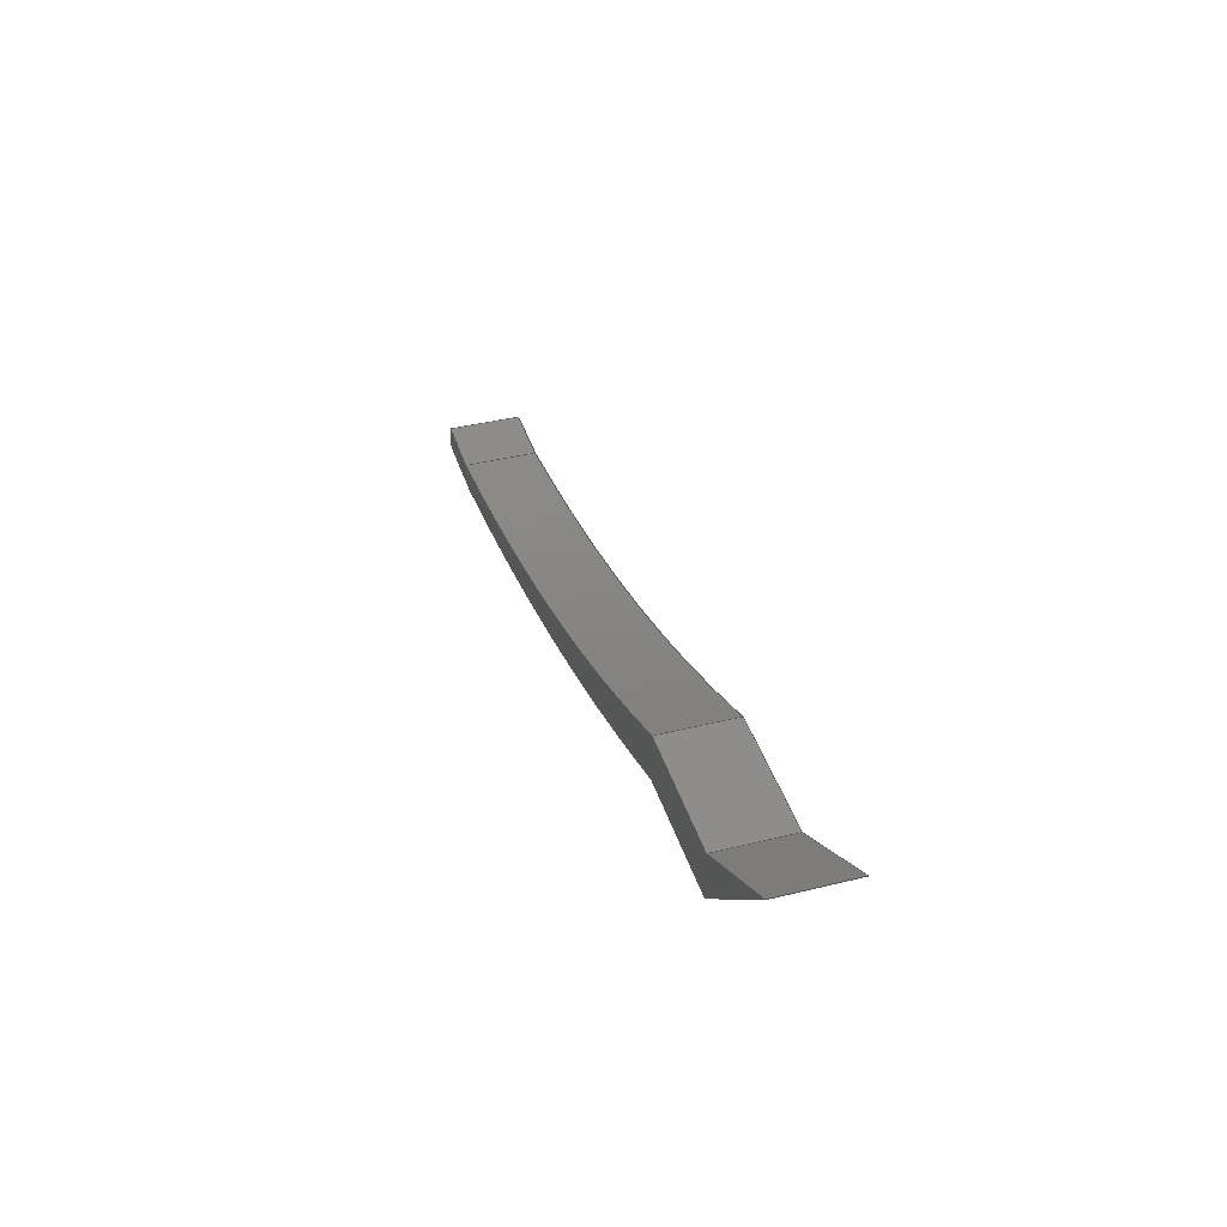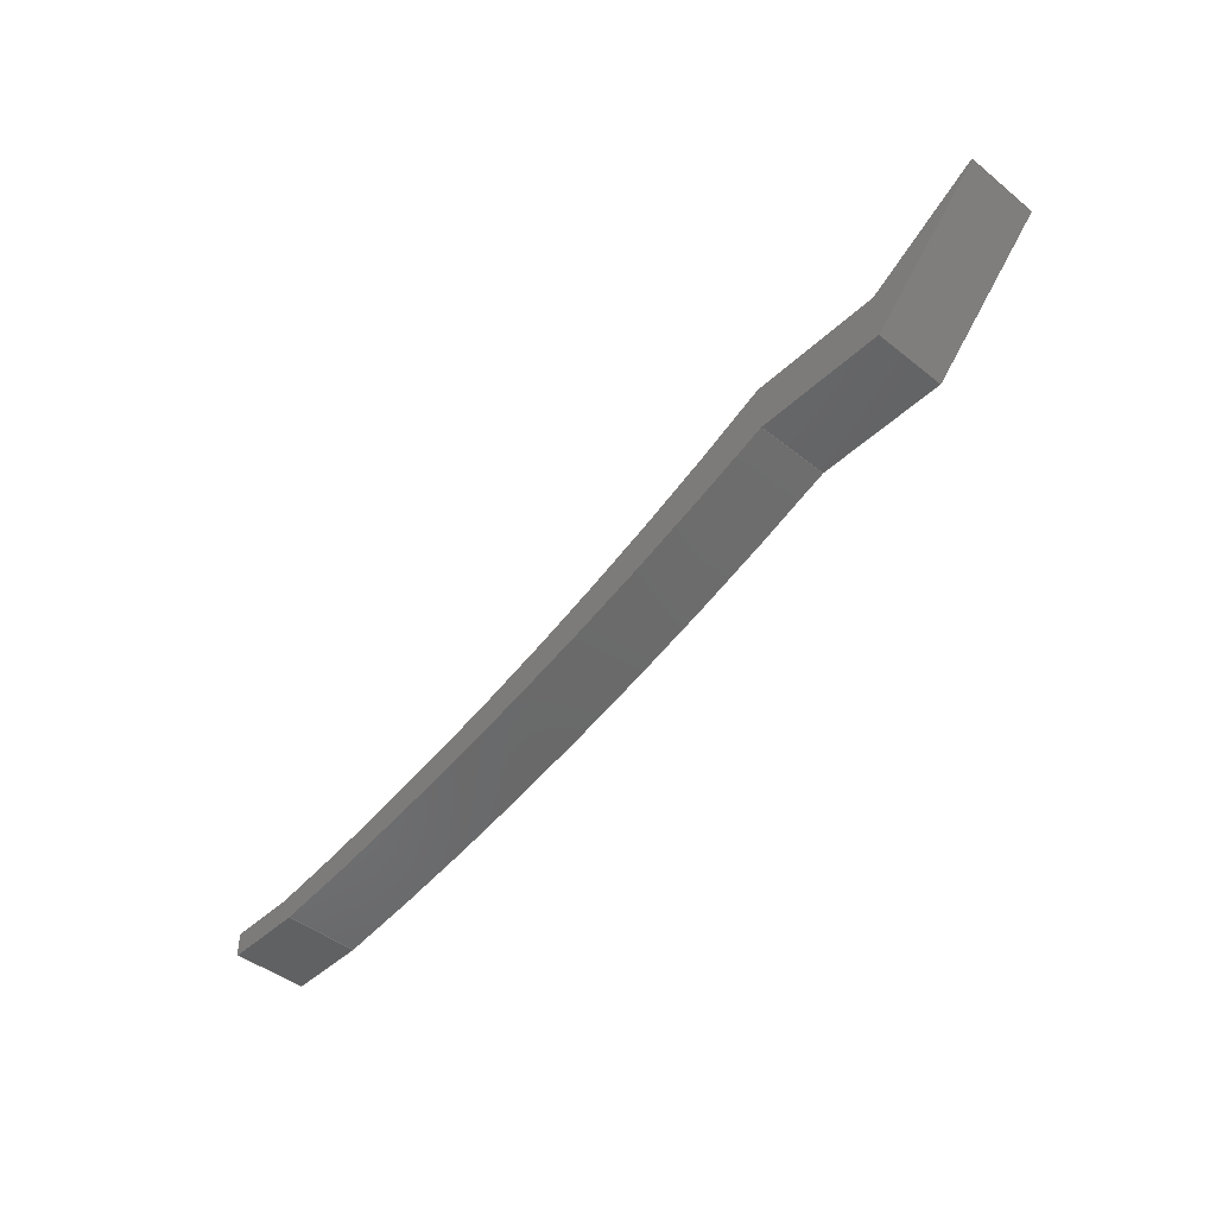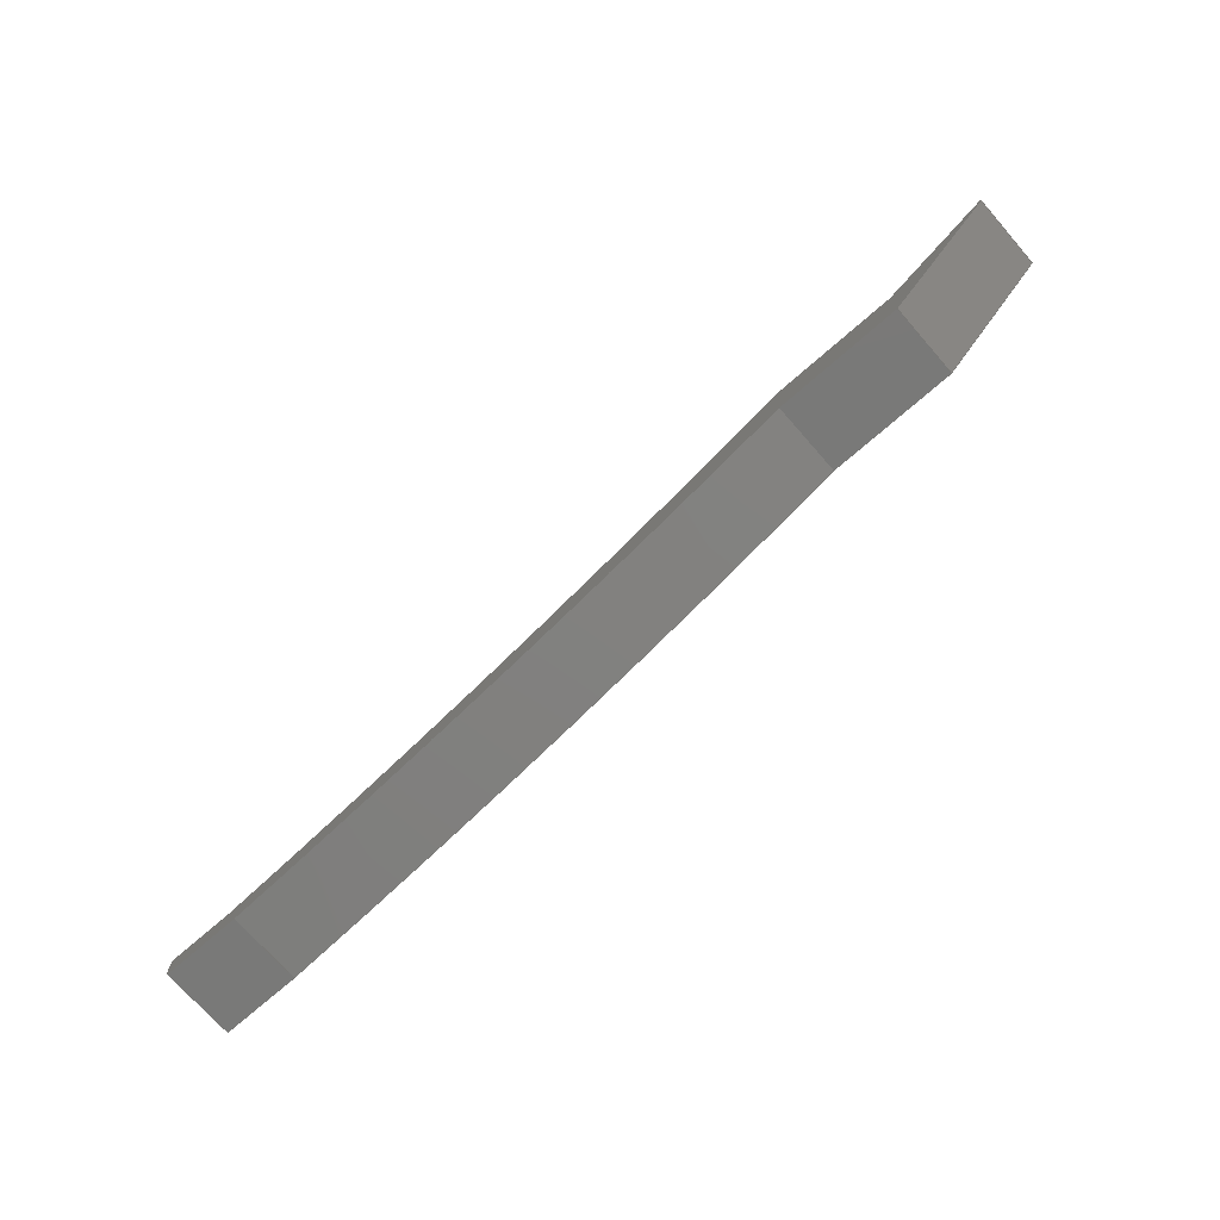
<metadata>
{"format":"step","ext":"step","renderer":"f3d","projection":"perspective","resolution":1024,"background":"white","views":[{"elev":40.2,"azim":73.1,"up":"+Y"},{"elev":-45.1,"azim":47.2,"up":"+Y"},{"elev":-72.1,"azim":41.2,"up":"+Y"}]}
</metadata>
<code>
ISO-10303-21;
DATA;
#1=MECHANICAL_DESIGN_GEOMETRIC_PRESENTATION_REPRESENTATION('',(#4),#343);
#2=SHAPE_REPRESENTATION_RELATIONSHIP('SRR','None',#350,#3);
#3=ADVANCED_BREP_SHAPE_REPRESENTATION('',(#5),#342);
#4=STYLED_ITEM('',(#359),#5);
#5=MANIFOLD_SOLID_BREP('Body1',#199);
#6=PLANE('',#216);
#7=PLANE('',#217);
#8=PLANE('',#218);
#9=PLANE('',#219);
#10=PLANE('',#223);
#11=PLANE('',#224);
#12=PLANE('',#225);
#13=PLANE('',#226);
#14=PLANE('',#227);
#15=FACE_OUTER_BOUND('',#26,.T.);
#16=FACE_OUTER_BOUND('',#27,.T.);
#17=FACE_OUTER_BOUND('',#28,.T.);
#18=FACE_OUTER_BOUND('',#29,.T.);
#19=FACE_OUTER_BOUND('',#30,.T.);
#20=FACE_OUTER_BOUND('',#31,.T.);
#21=FACE_OUTER_BOUND('',#32,.T.);
#22=FACE_OUTER_BOUND('',#33,.T.);
#23=FACE_OUTER_BOUND('',#34,.T.);
#24=FACE_OUTER_BOUND('',#35,.T.);
#25=FACE_OUTER_BOUND('',#36,.T.);
#26=EDGE_LOOP('',(#132,#133,#134,#135));
#27=EDGE_LOOP('',(#136,#137,#138,#139));
#28=EDGE_LOOP('',(#140,#141,#142,#143));
#29=EDGE_LOOP('',(#144,#145,#146,#147));
#30=EDGE_LOOP('',(#148,#149,#150,#151));
#31=EDGE_LOOP('',(#152,#153,#154,#155));
#32=EDGE_LOOP('',(#156,#157,#158,#159));
#33=EDGE_LOOP('',(#160,#161,#162,#163));
#34=EDGE_LOOP('',(#164,#165,#166,#167));
#35=EDGE_LOOP('',(#168,#169,#170,#171,#172,#173,#174,#175,#176));
#36=EDGE_LOOP('',(#177,#178,#179,#180,#181,#182,#183,#184,#185));
#37=LINE('',#289,#60);
#38=LINE('',#292,#61);
#39=LINE('',#295,#62);
#40=LINE('',#297,#63);
#41=LINE('',#298,#64);
#42=LINE('',#301,#65);
#43=LINE('',#303,#66);
#44=LINE('',#304,#67);
#45=LINE('',#307,#68);
#46=LINE('',#309,#69);
#47=LINE('',#310,#70);
#48=LINE('',#313,#71);
#49=LINE('',#315,#72);
#50=LINE('',#316,#73);
#51=LINE('',#322,#74);
#52=LINE('',#325,#75);
#53=LINE('',#327,#76);
#54=LINE('',#328,#77);
#55=LINE('',#331,#78);
#56=LINE('',#333,#79);
#57=LINE('',#334,#80);
#58=LINE('',#336,#81);
#59=LINE('',#337,#82);
#60=VECTOR('',#234,10);
#61=VECTOR('',#237,10);
#62=VECTOR('',#240,10);
#63=VECTOR('',#241,10);
#64=VECTOR('',#242,10);
#65=VECTOR('',#245,10);
#66=VECTOR('',#246,10);
#67=VECTOR('',#247,10);
#68=VECTOR('',#250,10);
#69=VECTOR('',#251,10);
#70=VECTOR('',#252,10);
#71=VECTOR('',#255,10);
#72=VECTOR('',#256,10);
#73=VECTOR('',#257,10);
#74=VECTOR('',#264,10);
#75=VECTOR('',#267,10);
#76=VECTOR('',#268,10);
#77=VECTOR('',#269,10);
#78=VECTOR('',#272,10);
#79=VECTOR('',#273,10);
#80=VECTOR('',#274,10);
#81=VECTOR('',#277,10);
#82=VECTOR('',#278,10);
#83=CIRCLE('',#214,296.9);
#84=CIRCLE('',#215,296.9);
#85=CIRCLE('',#221,343.3);
#86=CIRCLE('',#222,343.3);
#87=VERTEX_POINT('',#285);
#88=VERTEX_POINT('',#286);
#89=VERTEX_POINT('',#288);
#90=VERTEX_POINT('',#290);
#91=VERTEX_POINT('',#294);
#92=VERTEX_POINT('',#296);
#93=VERTEX_POINT('',#300);
#94=VERTEX_POINT('',#302);
#95=VERTEX_POINT('',#306);
#96=VERTEX_POINT('',#308);
#97=VERTEX_POINT('',#312);
#98=VERTEX_POINT('',#314);
#99=VERTEX_POINT('',#318);
#100=VERTEX_POINT('',#320);
#101=VERTEX_POINT('',#324);
#102=VERTEX_POINT('',#326);
#103=VERTEX_POINT('',#330);
#104=VERTEX_POINT('',#332);
#105=EDGE_CURVE('',#87,#88,#83,.T.);
#106=EDGE_CURVE('',#87,#89,#37,.T.);
#107=EDGE_CURVE('',#90,#89,#84,.T.);
#108=EDGE_CURVE('',#88,#90,#38,.T.);
#109=EDGE_CURVE('',#88,#91,#39,.T.);
#110=EDGE_CURVE('',#92,#90,#40,.T.);
#111=EDGE_CURVE('',#91,#92,#41,.T.);
#112=EDGE_CURVE('',#91,#93,#42,.T.);
#113=EDGE_CURVE('',#94,#92,#43,.T.);
#114=EDGE_CURVE('',#93,#94,#44,.T.);
#115=EDGE_CURVE('',#93,#95,#45,.T.);
#116=EDGE_CURVE('',#96,#94,#46,.T.);
#117=EDGE_CURVE('',#95,#96,#47,.T.);
#118=EDGE_CURVE('',#95,#97,#48,.T.);
#119=EDGE_CURVE('',#98,#96,#49,.T.);
#120=EDGE_CURVE('',#97,#98,#50,.T.);
#121=EDGE_CURVE('',#99,#97,#85,.T.);
#122=EDGE_CURVE('',#100,#98,#86,.T.);
#123=EDGE_CURVE('',#99,#100,#51,.T.);
#124=EDGE_CURVE('',#101,#99,#52,.T.);
#125=EDGE_CURVE('',#102,#100,#53,.T.);
#126=EDGE_CURVE('',#101,#102,#54,.T.);
#127=EDGE_CURVE('',#103,#101,#55,.T.);
#128=EDGE_CURVE('',#104,#102,#56,.T.);
#129=EDGE_CURVE('',#103,#104,#57,.T.);
#130=EDGE_CURVE('',#87,#103,#58,.T.);
#131=EDGE_CURVE('',#89,#104,#59,.T.);
#132=ORIENTED_EDGE('',*,*,#105,.F.);
#133=ORIENTED_EDGE('',*,*,#106,.T.);
#134=ORIENTED_EDGE('',*,*,#107,.F.);
#135=ORIENTED_EDGE('',*,*,#108,.F.);
#136=ORIENTED_EDGE('',*,*,#109,.F.);
#137=ORIENTED_EDGE('',*,*,#108,.T.);
#138=ORIENTED_EDGE('',*,*,#110,.F.);
#139=ORIENTED_EDGE('',*,*,#111,.F.);
#140=ORIENTED_EDGE('',*,*,#112,.F.);
#141=ORIENTED_EDGE('',*,*,#111,.T.);
#142=ORIENTED_EDGE('',*,*,#113,.F.);
#143=ORIENTED_EDGE('',*,*,#114,.F.);
#144=ORIENTED_EDGE('',*,*,#115,.F.);
#145=ORIENTED_EDGE('',*,*,#114,.T.);
#146=ORIENTED_EDGE('',*,*,#116,.F.);
#147=ORIENTED_EDGE('',*,*,#117,.F.);
#148=ORIENTED_EDGE('',*,*,#118,.F.);
#149=ORIENTED_EDGE('',*,*,#117,.T.);
#150=ORIENTED_EDGE('',*,*,#119,.F.);
#151=ORIENTED_EDGE('',*,*,#120,.F.);
#152=ORIENTED_EDGE('',*,*,#121,.T.);
#153=ORIENTED_EDGE('',*,*,#120,.T.);
#154=ORIENTED_EDGE('',*,*,#122,.F.);
#155=ORIENTED_EDGE('',*,*,#123,.F.);
#156=ORIENTED_EDGE('',*,*,#124,.T.);
#157=ORIENTED_EDGE('',*,*,#123,.T.);
#158=ORIENTED_EDGE('',*,*,#125,.F.);
#159=ORIENTED_EDGE('',*,*,#126,.F.);
#160=ORIENTED_EDGE('',*,*,#127,.T.);
#161=ORIENTED_EDGE('',*,*,#126,.T.);
#162=ORIENTED_EDGE('',*,*,#128,.F.);
#163=ORIENTED_EDGE('',*,*,#129,.F.);
#164=ORIENTED_EDGE('',*,*,#130,.T.);
#165=ORIENTED_EDGE('',*,*,#129,.T.);
#166=ORIENTED_EDGE('',*,*,#131,.F.);
#167=ORIENTED_EDGE('',*,*,#106,.F.);
#168=ORIENTED_EDGE('',*,*,#131,.T.);
#169=ORIENTED_EDGE('',*,*,#128,.T.);
#170=ORIENTED_EDGE('',*,*,#125,.T.);
#171=ORIENTED_EDGE('',*,*,#122,.T.);
#172=ORIENTED_EDGE('',*,*,#119,.T.);
#173=ORIENTED_EDGE('',*,*,#116,.T.);
#174=ORIENTED_EDGE('',*,*,#113,.T.);
#175=ORIENTED_EDGE('',*,*,#110,.T.);
#176=ORIENTED_EDGE('',*,*,#107,.T.);
#177=ORIENTED_EDGE('',*,*,#130,.F.);
#178=ORIENTED_EDGE('',*,*,#105,.T.);
#179=ORIENTED_EDGE('',*,*,#109,.T.);
#180=ORIENTED_EDGE('',*,*,#112,.T.);
#181=ORIENTED_EDGE('',*,*,#115,.T.);
#182=ORIENTED_EDGE('',*,*,#118,.T.);
#183=ORIENTED_EDGE('',*,*,#121,.F.);
#184=ORIENTED_EDGE('',*,*,#124,.F.);
#185=ORIENTED_EDGE('',*,*,#127,.F.);
#186=CYLINDRICAL_SURFACE('',#213,296.9);
#187=CYLINDRICAL_SURFACE('',#220,343.3);
#188=ADVANCED_FACE('',(#15),#186,.F.);
#189=ADVANCED_FACE('',(#16),#6,.T.);
#190=ADVANCED_FACE('',(#17),#7,.T.);
#191=ADVANCED_FACE('',(#18),#8,.T.);
#192=ADVANCED_FACE('',(#19),#9,.T.);
#193=ADVANCED_FACE('',(#20),#187,.T.);
#194=ADVANCED_FACE('',(#21),#10,.T.);
#195=ADVANCED_FACE('',(#22),#11,.T.);
#196=ADVANCED_FACE('',(#23),#12,.T.);
#197=ADVANCED_FACE('',(#24),#13,.T.);
#198=ADVANCED_FACE('',(#25),#14,.F.);
#199=CLOSED_SHELL('',(#188,#189,#190,#191,#192,#193,#194,#195,#196,#197,
#198));
#200=DERIVED_UNIT_ELEMENT(#202,1);
#201=DERIVED_UNIT_ELEMENT(#345,3);
#202=(
MASS_UNIT()
NAMED_UNIT(*)
SI_UNIT(.KILO.,.GRAM.)
);
#203=DERIVED_UNIT((#200,#201));
#204=MEASURE_REPRESENTATION_ITEM('density measure',
POSITIVE_RATIO_MEASURE(7850),#203);
#205=PROPERTY_DEFINITION_REPRESENTATION(#210,#207);
#206=PROPERTY_DEFINITION_REPRESENTATION(#211,#208);
#207=REPRESENTATION('material name',(#209),#342);
#208=REPRESENTATION('density',(#204),#342);
#209=DESCRIPTIVE_REPRESENTATION_ITEM('Steel','Steel');
#210=PROPERTY_DEFINITION('material property','material name',#352);
#211=PROPERTY_DEFINITION('material property','density of part',#352);
#212=AXIS2_PLACEMENT_3D('placement',#283,#228,#229);
#213=AXIS2_PLACEMENT_3D('',#284,#230,#231);
#214=AXIS2_PLACEMENT_3D('',#287,#232,#233);
#215=AXIS2_PLACEMENT_3D('',#291,#235,#236);
#216=AXIS2_PLACEMENT_3D('',#293,#238,#239);
#217=AXIS2_PLACEMENT_3D('',#299,#243,#244);
#218=AXIS2_PLACEMENT_3D('',#305,#248,#249);
#219=AXIS2_PLACEMENT_3D('',#311,#253,#254);
#220=AXIS2_PLACEMENT_3D('',#317,#258,#259);
#221=AXIS2_PLACEMENT_3D('',#319,#260,#261);
#222=AXIS2_PLACEMENT_3D('',#321,#262,#263);
#223=AXIS2_PLACEMENT_3D('',#323,#265,#266);
#224=AXIS2_PLACEMENT_3D('',#329,#270,#271);
#225=AXIS2_PLACEMENT_3D('',#335,#275,#276);
#226=AXIS2_PLACEMENT_3D('',#338,#279,#280);
#227=AXIS2_PLACEMENT_3D('',#339,#281,#282);
#228=DIRECTION('axis',(0,0,1));
#229=DIRECTION('refdir',(1,0,0));
#230=DIRECTION('center_axis',(0,0,1));
#231=DIRECTION('ref_axis',(0.1346,-0.9909,0));
#232=DIRECTION('center_axis',(0,0,1));
#233=DIRECTION('ref_axis',(0.1346,-0.9909,0));
#234=DIRECTION('',(0,0,1));
#235=DIRECTION('center_axis',(0,0,-1));
#236=DIRECTION('ref_axis',(0.1346,-0.9909,0));
#237=DIRECTION('',(0,0,1));
#238=DIRECTION('center_axis',(0,1,0));
#239=DIRECTION('ref_axis',(-1,0,0));
#240=DIRECTION('',(1,0,0));
#241=DIRECTION('',(-1,0,0));
#242=DIRECTION('',(0,0,1));
#243=DIRECTION('center_axis',(-0.5285,0.849,0));
#244=DIRECTION('ref_axis',(-0.849,-0.5285,0));
#245=DIRECTION('',(0.849,0.5285,0));
#246=DIRECTION('',(-0.849,-0.5285,0));
#247=DIRECTION('',(0,0,1));
#248=DIRECTION('center_axis',(0.7201,-0.6939,0));
#249=DIRECTION('ref_axis',(0.6939,0.7201,0));
#250=DIRECTION('',(-0.6939,-0.7201,0));
#251=DIRECTION('',(0.6939,0.7201,0));
#252=DIRECTION('',(0,0,1));
#253=DIRECTION('center_axis',(0,-1,0));
#254=DIRECTION('ref_axis',(1,0,0));
#255=DIRECTION('',(-1,0,0));
#256=DIRECTION('',(1,0,0));
#257=DIRECTION('',(0,0,1));
#258=DIRECTION('center_axis',(0,0,1));
#259=DIRECTION('ref_axis',(0.127,-0.9919,0));
#260=DIRECTION('center_axis',(0,0,1));
#261=DIRECTION('ref_axis',(0.127,-0.9919,0));
#262=DIRECTION('center_axis',(0,0,1));
#263=DIRECTION('ref_axis',(0.127,-0.9919,0));
#264=DIRECTION('',(0,0,1));
#265=DIRECTION('center_axis',(0,-1,0));
#266=DIRECTION('ref_axis',(1,0,0));
#267=DIRECTION('',(1,0,0));
#268=DIRECTION('',(1,0,0));
#269=DIRECTION('',(0,0,1));
#270=DIRECTION('center_axis',(-1,0,0));
#271=DIRECTION('ref_axis',(0,-1,0));
#272=DIRECTION('',(0,-1,0));
#273=DIRECTION('',(0,-1,0));
#274=DIRECTION('',(0,0,1));
#275=DIRECTION('center_axis',(0,1,0));
#276=DIRECTION('ref_axis',(-1,0,0));
#277=DIRECTION('',(-1,0,0));
#278=DIRECTION('',(-1,0,0));
#279=DIRECTION('center_axis',(0,0,1));
#280=DIRECTION('ref_axis',(1,0,0));
#281=DIRECTION('center_axis',(0,0,1));
#282=DIRECTION('ref_axis',(1,0,0));
#283=CARTESIAN_POINT('',(0,0,0));
#284=CARTESIAN_POINT('Origin',(-89.95,294.2,0));
#285=CARTESIAN_POINT('',(-50,0,0));
#286=CARTESIAN_POINT('',(34.64,24.7,0));
#287=CARTESIAN_POINT('Origin',(-89.95,294.2,0));
#288=CARTESIAN_POINT('',(-50,0,10));
#289=CARTESIAN_POINT('',(-50,0,0));
#290=CARTESIAN_POINT('',(34.64,24.7,10));
#291=CARTESIAN_POINT('Origin',(-89.95,294.2,10));
#292=CARTESIAN_POINT('',(34.64,24.7,0));
#293=CARTESIAN_POINT('Origin',(52.18,24.7,0));
#294=CARTESIAN_POINT('',(52.18,24.7,0));
#295=CARTESIAN_POINT('',(34.64,24.7,0));
#296=CARTESIAN_POINT('',(52.18,24.7,10));
#297=CARTESIAN_POINT('',(34.64,24.7,10));
#298=CARTESIAN_POINT('',(52.18,24.7,0));
#299=CARTESIAN_POINT('Origin',(67.67,34.35,0));
#300=CARTESIAN_POINT('',(67.67,34.35,0));
#301=CARTESIAN_POINT('',(52.18,24.7,0));
#302=CARTESIAN_POINT('',(67.67,34.35,10));
#303=CARTESIAN_POINT('',(52.18,24.7,10));
#304=CARTESIAN_POINT('',(67.67,34.35,0));
#305=CARTESIAN_POINT('Origin',(52.18,18.27,0));
#306=CARTESIAN_POINT('',(52.18,18.27,0));
#307=CARTESIAN_POINT('',(67.67,34.35,0));
#308=CARTESIAN_POINT('',(52.18,18.27,10));
#309=CARTESIAN_POINT('',(67.67,34.35,10));
#310=CARTESIAN_POINT('',(52.18,18.27,0));
#311=CARTESIAN_POINT('Origin',(34.64,18.27,0));
#312=CARTESIAN_POINT('',(34.64,18.27,0));
#313=CARTESIAN_POINT('',(52.18,18.27,0));
#314=CARTESIAN_POINT('',(34.64,18.27,10));
#315=CARTESIAN_POINT('',(52.18,18.27,10));
#316=CARTESIAN_POINT('',(34.64,18.27,0));
#317=CARTESIAN_POINT('Origin',(-92.06,337.3,0));
#318=CARTESIAN_POINT('',(-48.45,-3.183,0));
#319=CARTESIAN_POINT('Origin',(-92.06,337.3,0));
#320=CARTESIAN_POINT('',(-48.45,-3.183,10));
#321=CARTESIAN_POINT('Origin',(-92.06,337.3,10));
#322=CARTESIAN_POINT('',(-48.45,-3.183,0));
#323=CARTESIAN_POINT('Origin',(-59.19,-3.183,0));
#324=CARTESIAN_POINT('',(-59.19,-3.183,0));
#325=CARTESIAN_POINT('',(-59.19,-3.183,0));
#326=CARTESIAN_POINT('',(-59.19,-3.183,10));
#327=CARTESIAN_POINT('',(-59.19,-3.183,10));
#328=CARTESIAN_POINT('',(-59.19,-3.183,0));
#329=CARTESIAN_POINT('Origin',(-59.19,0,0));
#330=CARTESIAN_POINT('',(-59.19,0,0));
#331=CARTESIAN_POINT('',(-59.19,0,0));
#332=CARTESIAN_POINT('',(-59.19,0,10));
#333=CARTESIAN_POINT('',(-59.19,0,10));
#334=CARTESIAN_POINT('',(-59.19,0,0));
#335=CARTESIAN_POINT('Origin',(-50,0,0));
#336=CARTESIAN_POINT('',(-50,0,0));
#337=CARTESIAN_POINT('',(-50,0,10));
#338=CARTESIAN_POINT('Origin',(4.243,15.58,10));
#339=CARTESIAN_POINT('Origin',(4.243,15.58,0));
#340=UNCERTAINTY_MEASURE_WITH_UNIT(LENGTH_MEASURE(0.01),#344,
'DISTANCE_ACCURACY_VALUE',
'Maximum model space distance between geometric entities at asserted c
onnectivities');
#341=UNCERTAINTY_MEASURE_WITH_UNIT(LENGTH_MEASURE(0.01),#344,
'DISTANCE_ACCURACY_VALUE',
'Maximum model space distance between geometric entities at asserted c
onnectivities');
#342=(
GEOMETRIC_REPRESENTATION_CONTEXT(3)
GLOBAL_UNCERTAINTY_ASSIGNED_CONTEXT((#340))
GLOBAL_UNIT_ASSIGNED_CONTEXT((#344,#346,#347))
REPRESENTATION_CONTEXT('','3D')
);
#343=(
GEOMETRIC_REPRESENTATION_CONTEXT(3)
GLOBAL_UNCERTAINTY_ASSIGNED_CONTEXT((#341))
GLOBAL_UNIT_ASSIGNED_CONTEXT((#344,#346,#347))
REPRESENTATION_CONTEXT('','3D')
);
#344=(
LENGTH_UNIT()
NAMED_UNIT(*)
SI_UNIT(.MILLI.,.METRE.)
);
#345=(
LENGTH_UNIT()
NAMED_UNIT(*)
SI_UNIT($,.METRE.)
);
#346=(
NAMED_UNIT(*)
PLANE_ANGLE_UNIT()
SI_UNIT($,.RADIAN.)
);
#347=(
NAMED_UNIT(*)
SI_UNIT($,.STERADIAN.)
SOLID_ANGLE_UNIT()
);
#348=SHAPE_DEFINITION_REPRESENTATION(#349,#350);
#349=PRODUCT_DEFINITION_SHAPE('',$,#352);
#350=SHAPE_REPRESENTATION('',(#212),#342);
#351=PRODUCT_DEFINITION_CONTEXT('part definition',#356,'design');
#352=PRODUCT_DEFINITION('Untitled','Untitled',#353,#351);
#353=PRODUCT_DEFINITION_FORMATION('',$,#358);
#354=PRODUCT_RELATED_PRODUCT_CATEGORY('Untitled','Untitled',(#358));
#355=APPLICATION_PROTOCOL_DEFINITION('international standard',
'automotive_design',2009,#356);
#356=APPLICATION_CONTEXT(
'Core Data for Automotive Mechanical Design Process');
#357=PRODUCT_CONTEXT('part definition',#356,'mechanical');
#358=PRODUCT('Untitled','Untitled',$,(#357));
#359=PRESENTATION_STYLE_ASSIGNMENT((#360));
#360=SURFACE_STYLE_USAGE(.BOTH.,#361);
#361=SURFACE_SIDE_STYLE('',(#362));
#362=SURFACE_STYLE_FILL_AREA(#363);
#363=FILL_AREA_STYLE('Steel - Satin',(#364));
#364=FILL_AREA_STYLE_COLOUR('Steel - Satin',#365);
#365=COLOUR_RGB('Steel - Satin',0.6275,0.6275,0.6275);
ENDSEC;
END-ISO-10303-21;

</code>
